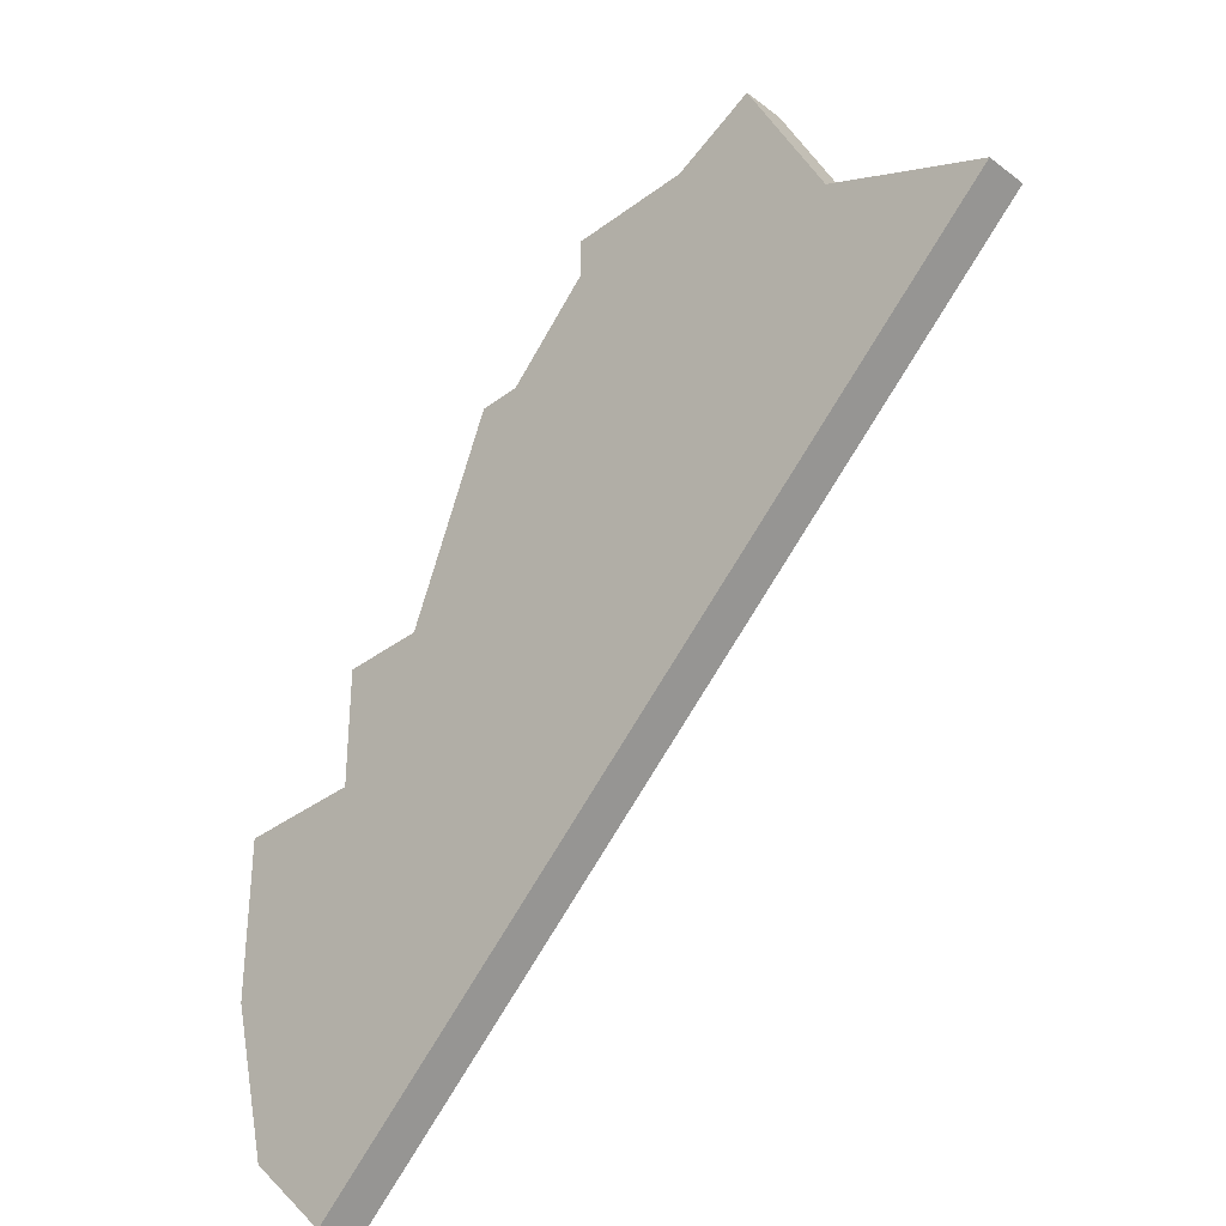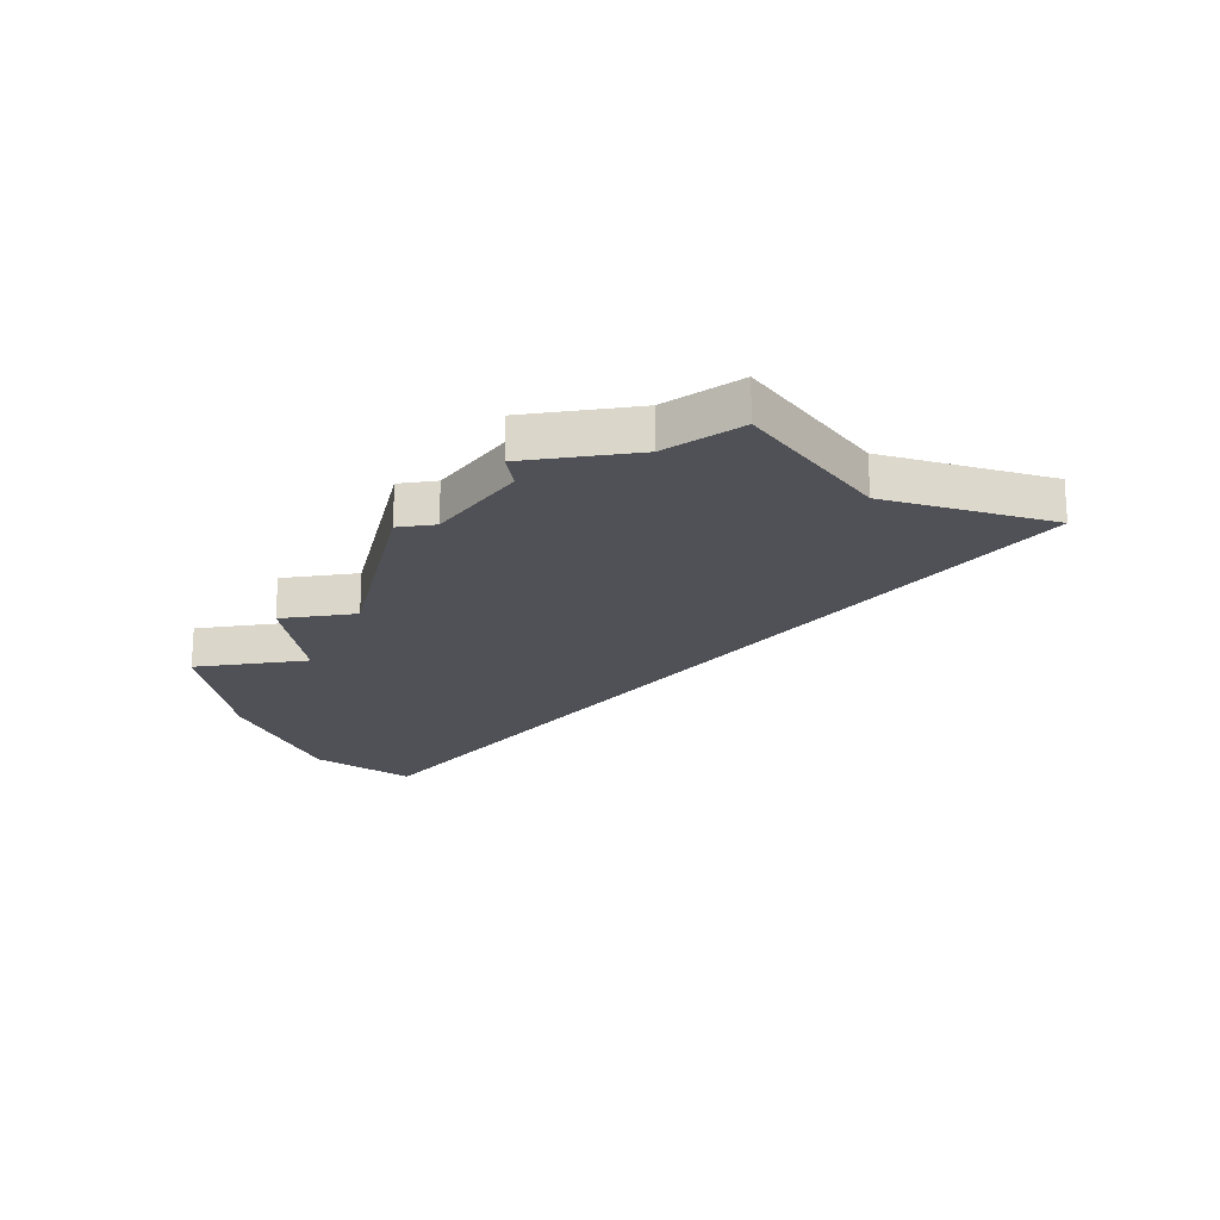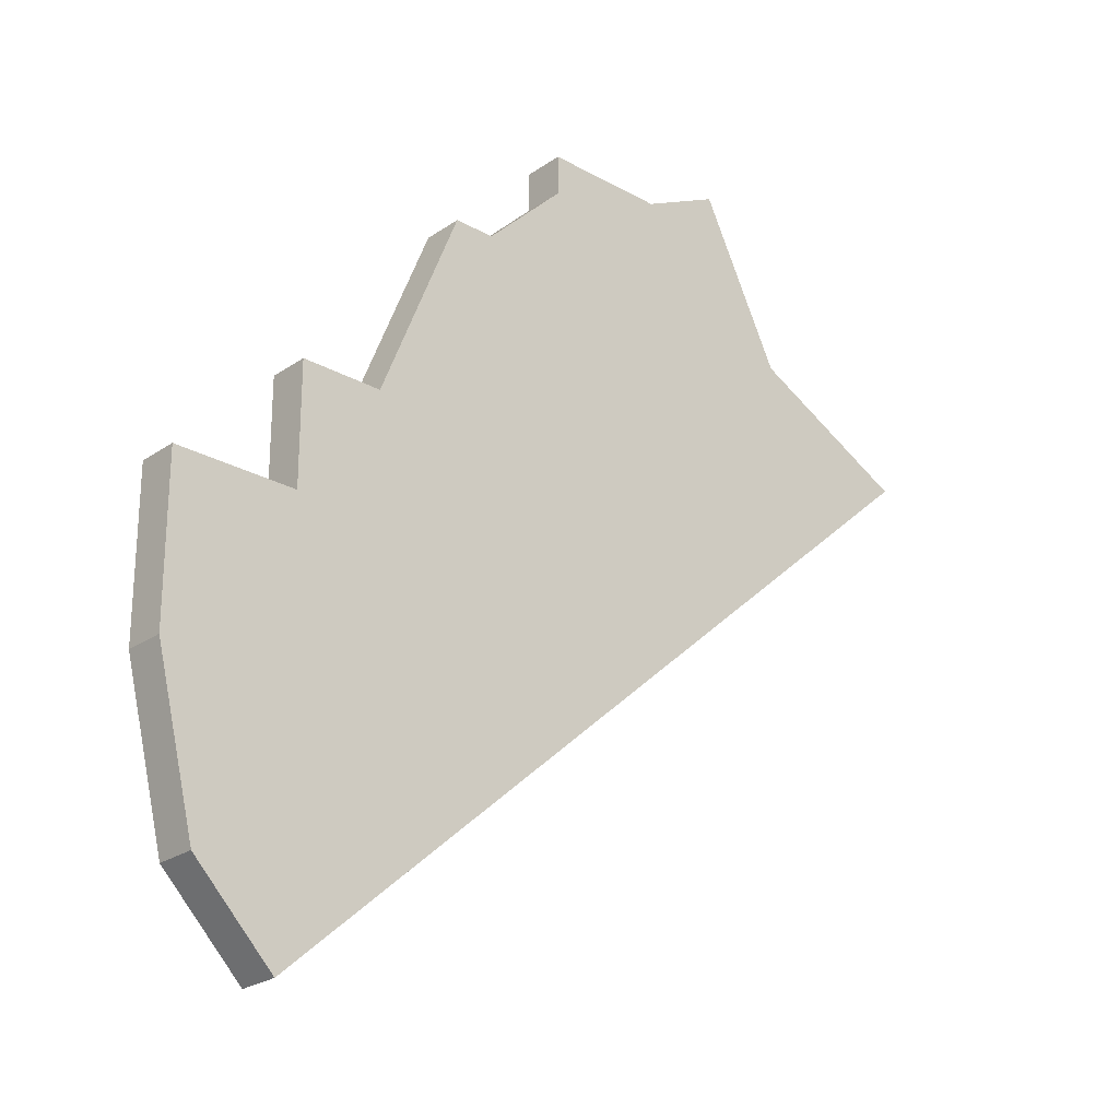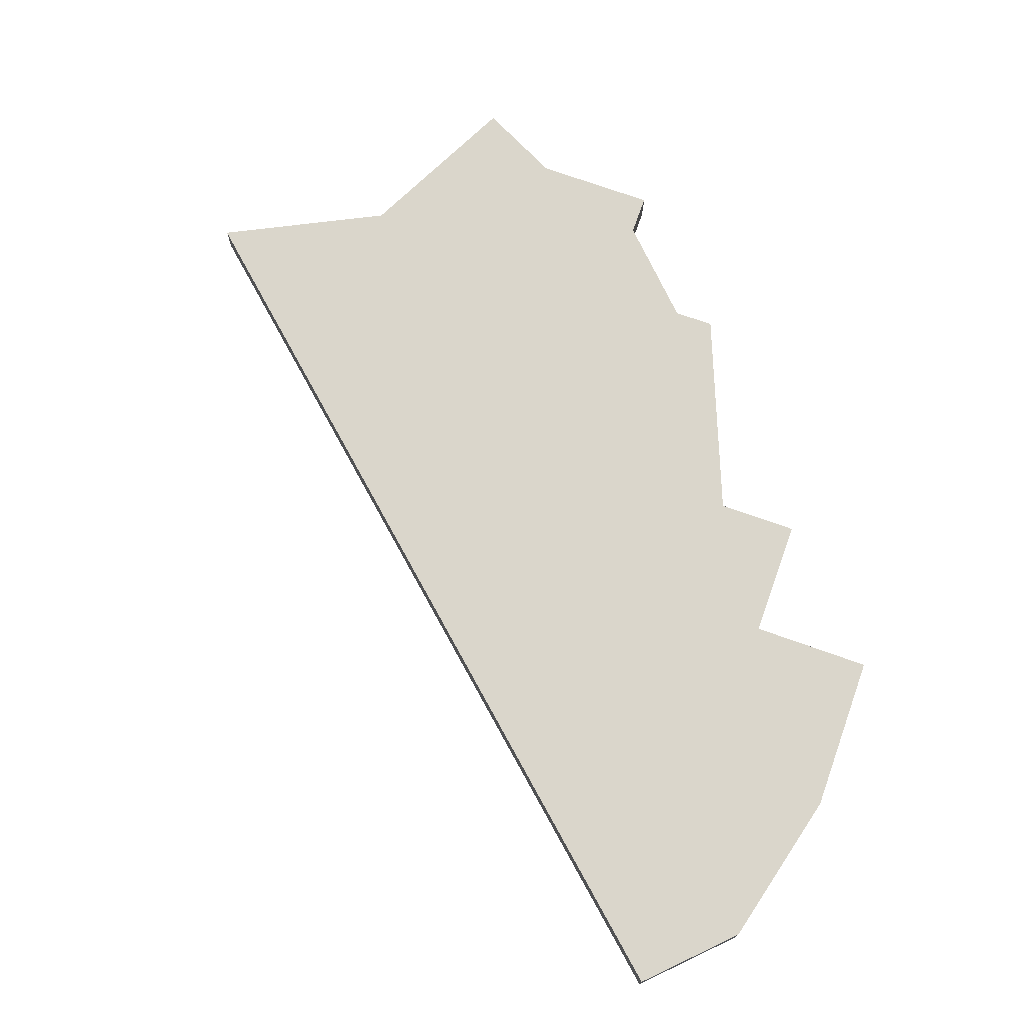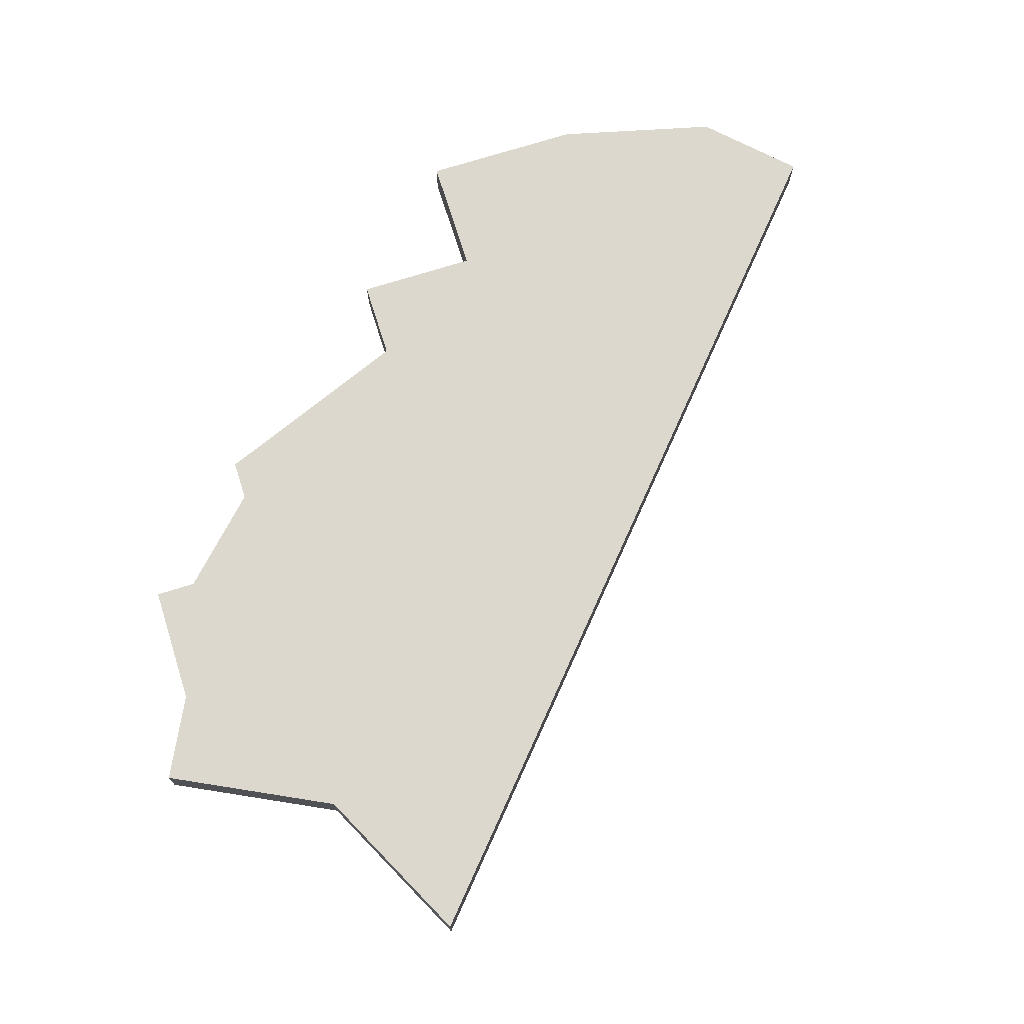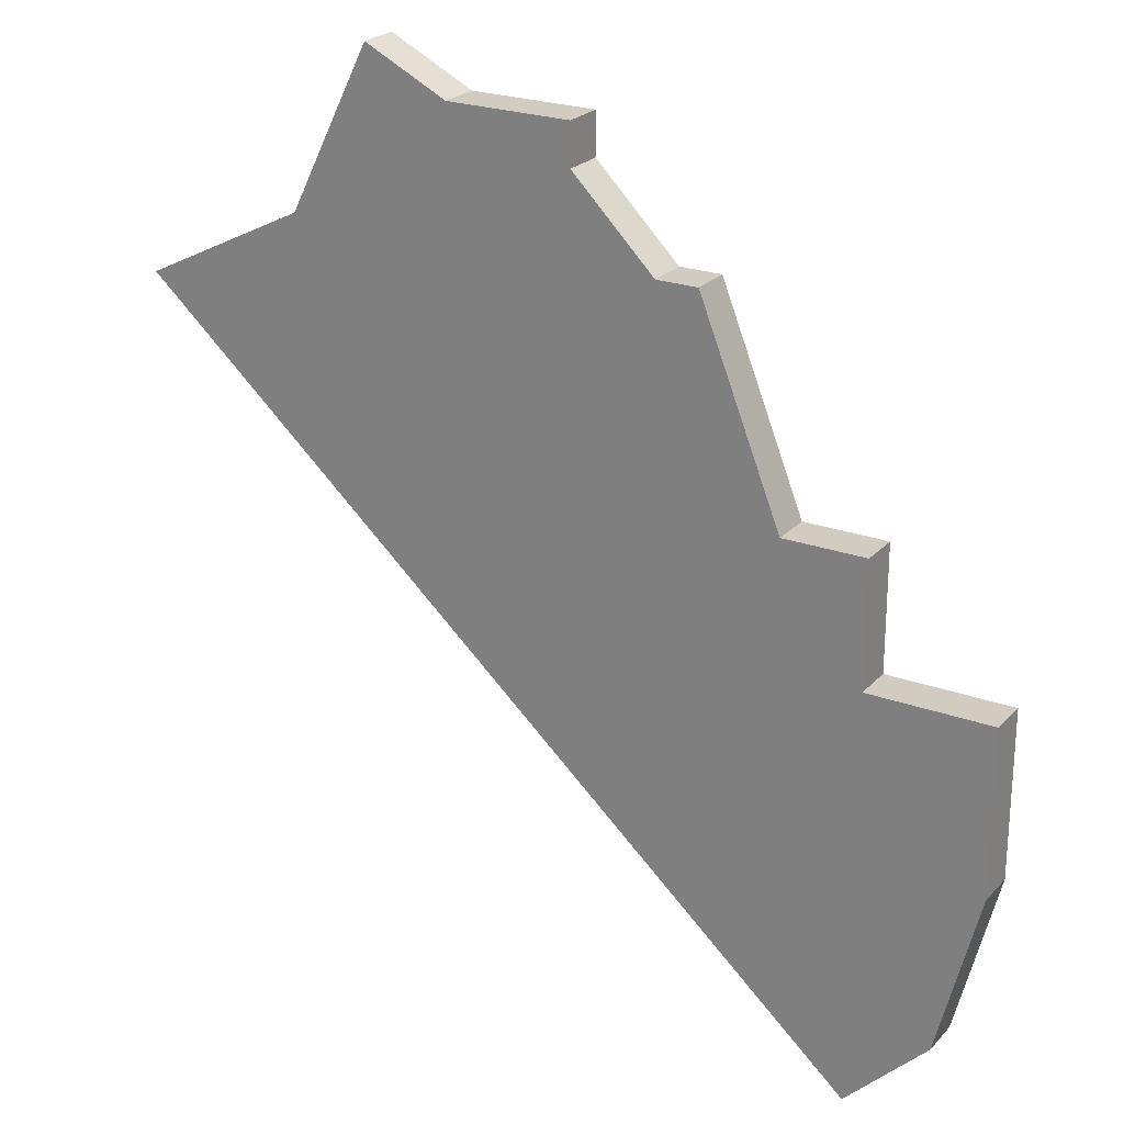
<metadata>
{"format":"obj","ext":"obj","renderer":"f3d","projection":"perspective","resolution":1024,"background":"white","views":[{"elev":-35.4,"azim":-135.1,"up":"+Y"},{"elev":-20.3,"azim":-170.9,"up":"+Z"},{"elev":-25.1,"azim":137.8,"up":"+Y"},{"elev":73.9,"azim":19.6,"up":"+Z"},{"elev":72.1,"azim":-107.5,"up":"+Z"},{"elev":24.0,"azim":31.3,"up":"+Y"}]}
</metadata>
<code>
v 2997 -675 0
v 2997 -675 1
v 2997 -676 0
v 2997 -676 1
v 3004 -686 0
v 3004 -686 1
v 3004 -696 0
v 3004 -696 1
v 3004 -683 0
v 3004 -683 1
v 2986 -680 0
v 2986 -680 1
v 2994 -675 0
v 2994 -675 1
v 3002 -683 0
v 3002 -683 1
v 2992 -674 0
v 2992 -674 1
v 3000 -678 0
v 3000 -678 1
v 2999 -678 0
v 2999 -678 1
v 3007 -686 0
v 3007 -686 1
v 3007 -690 0
v 3007 -690 1
v 2990 -678 0
v 2990 -678 1
v 3006 -694 0
v 3006 -694 1
f 21 15 27
f 11 27 15
f 3 21 27
f 27 17 13
f 13 1 3
f 3 27 13
f 15 5 7
f 29 7 5
f 5 25 29
f 23 25 5
f 15 21 19
f 5 15 9
f 7 11 15
f 28 16 22
f 16 28 12
f 28 22 4
f 14 18 28
f 4 2 14
f 14 28 4
f 8 6 16
f 6 8 30
f 30 26 6
f 6 26 24
f 20 22 16
f 10 16 6
f 16 12 8
f 28 18 27
f 27 18 17
f 12 28 11
f 11 28 27
f 8 12 7
f 7 12 11
f 30 8 29
f 29 8 7
f 26 30 25
f 25 30 29
f 24 26 23
f 23 26 25
f 6 24 5
f 5 24 23
f 10 6 9
f 9 6 5
f 16 10 15
f 15 10 9
f 20 16 19
f 19 16 15
f 22 20 21
f 21 20 19
f 4 22 3
f 3 22 21
f 2 4 1
f 1 4 3
f 18 14 17
f 17 14 13
f 14 2 13
f 13 2 1

</code>
